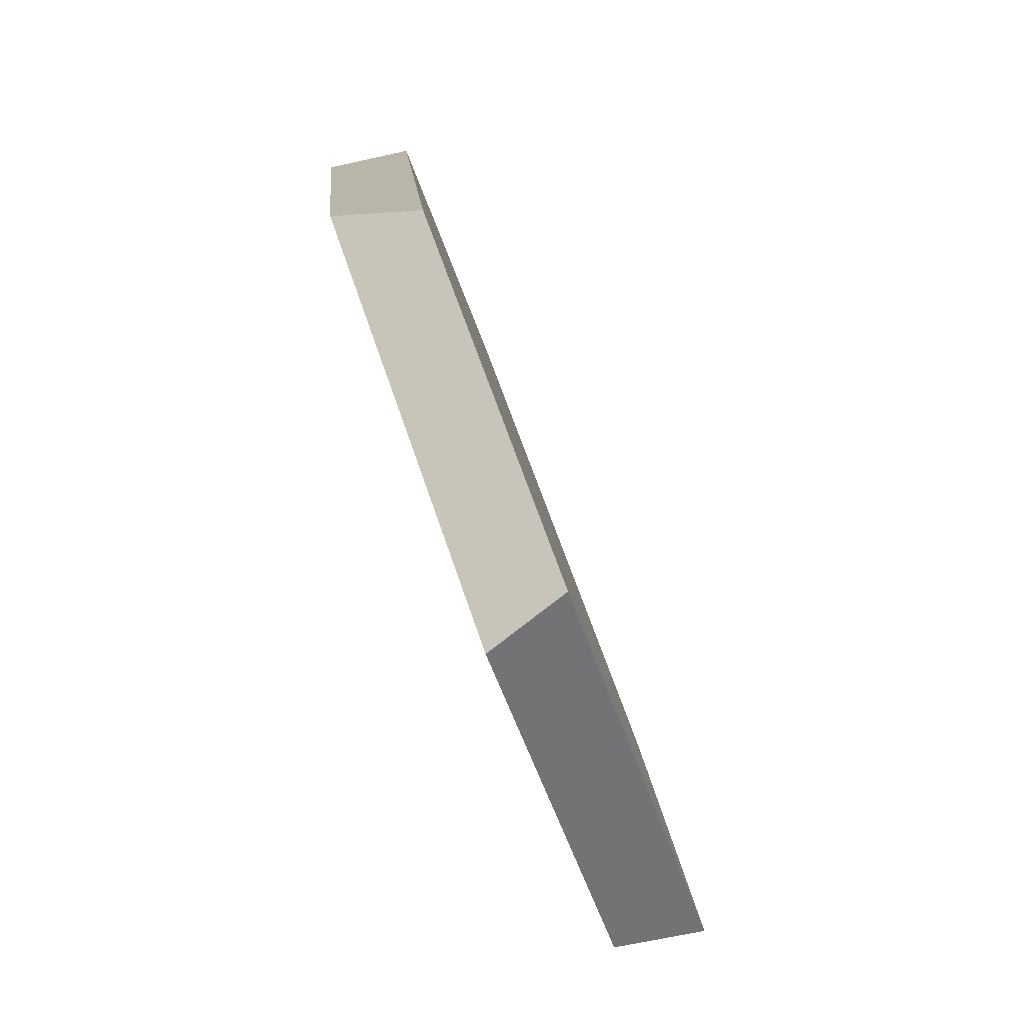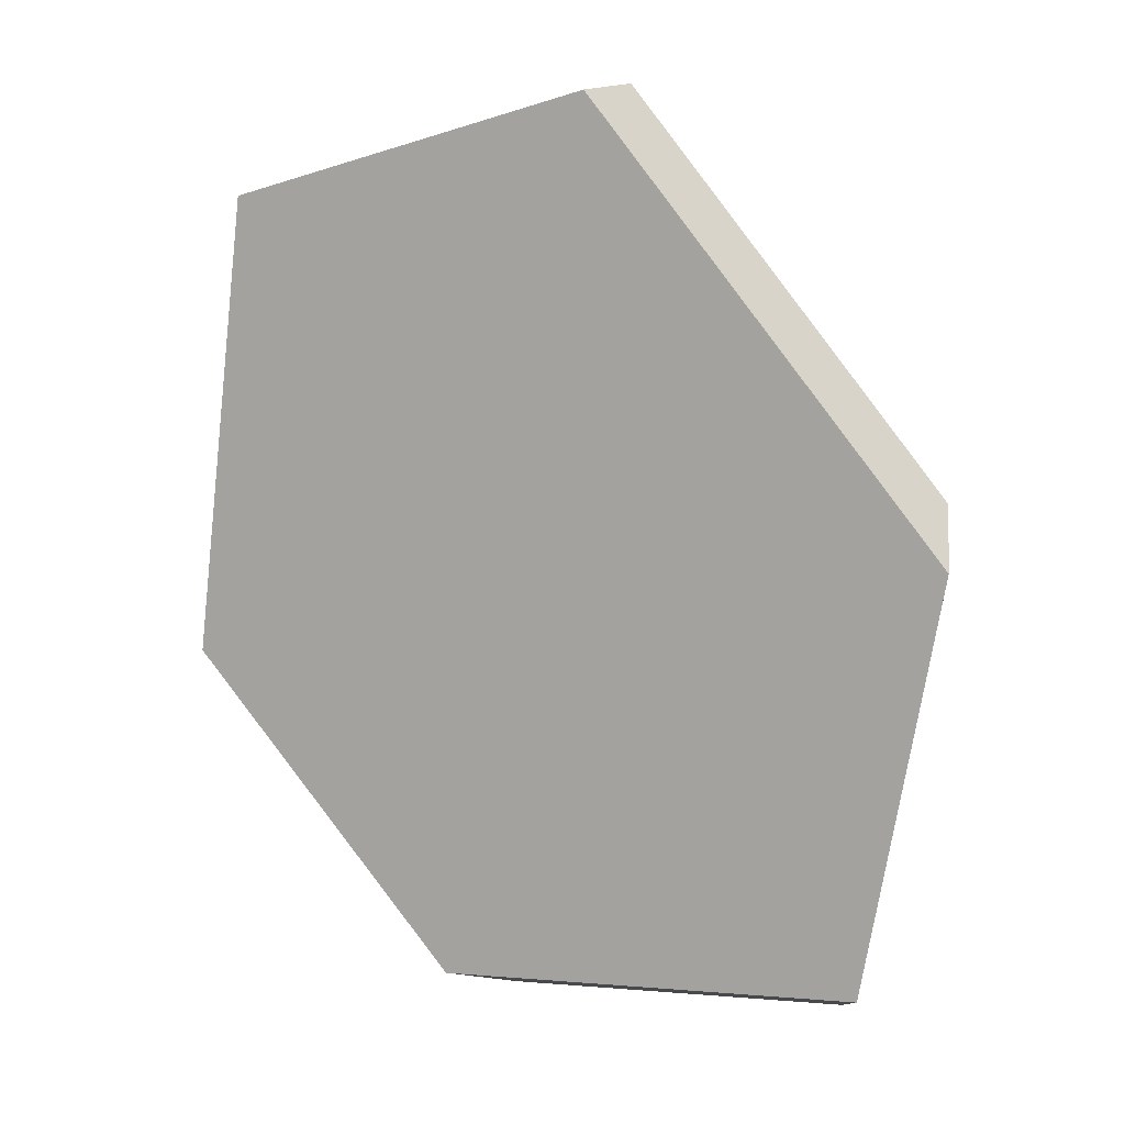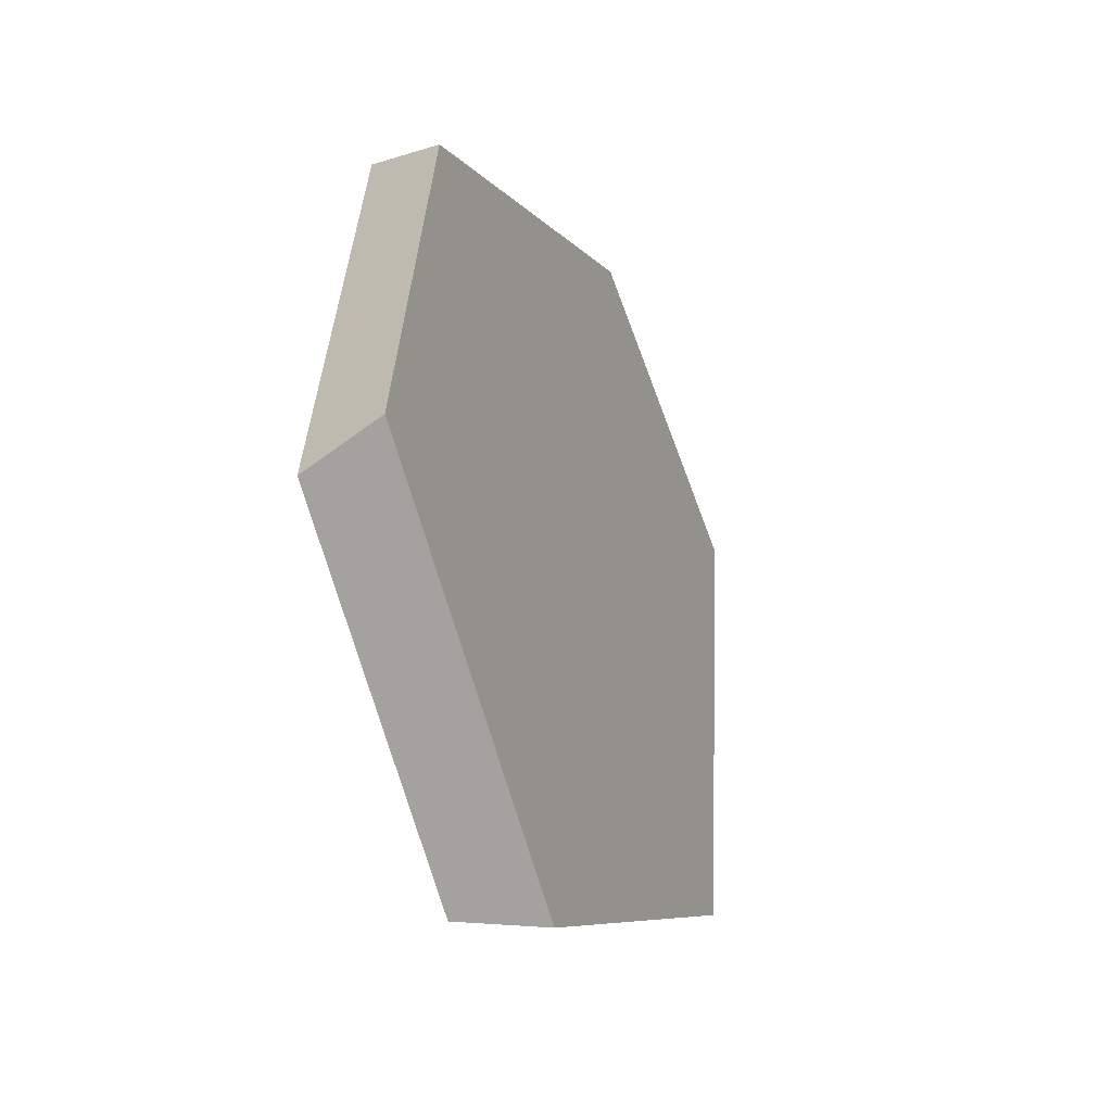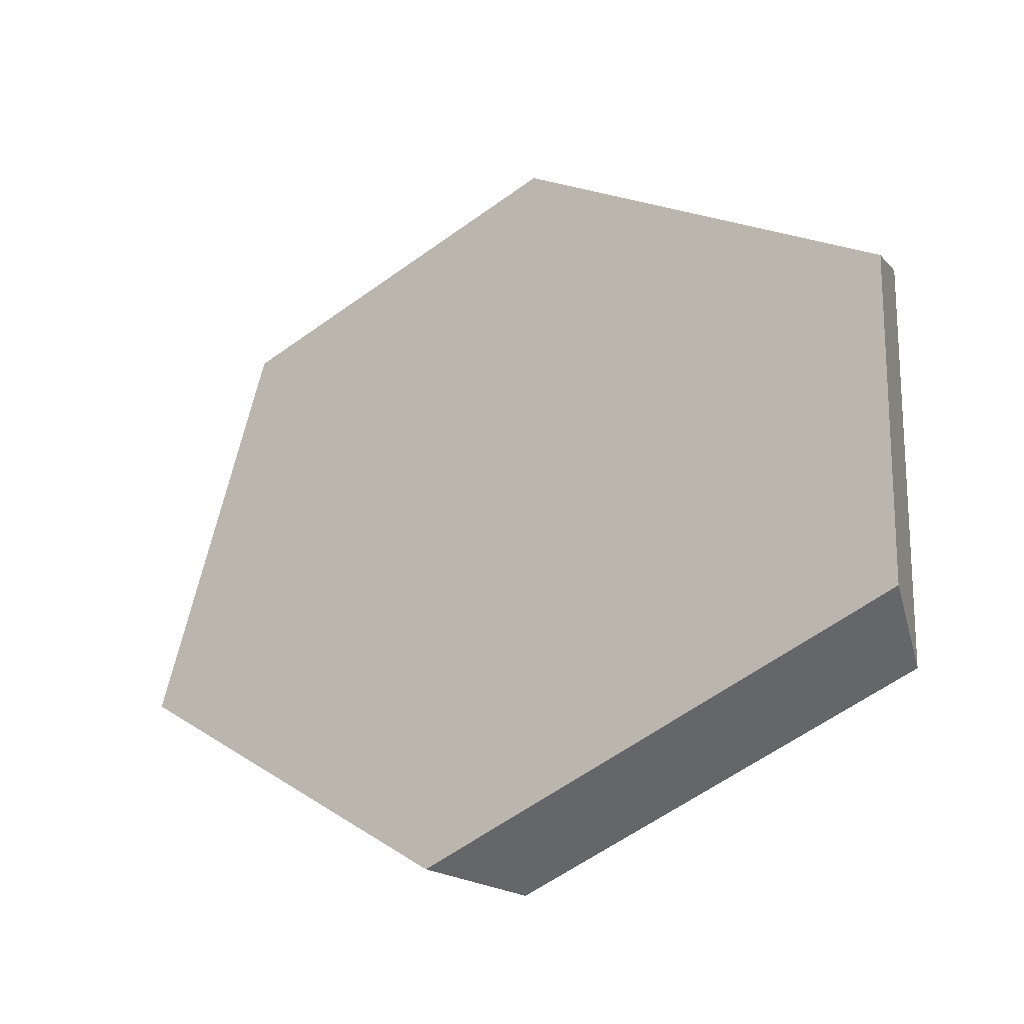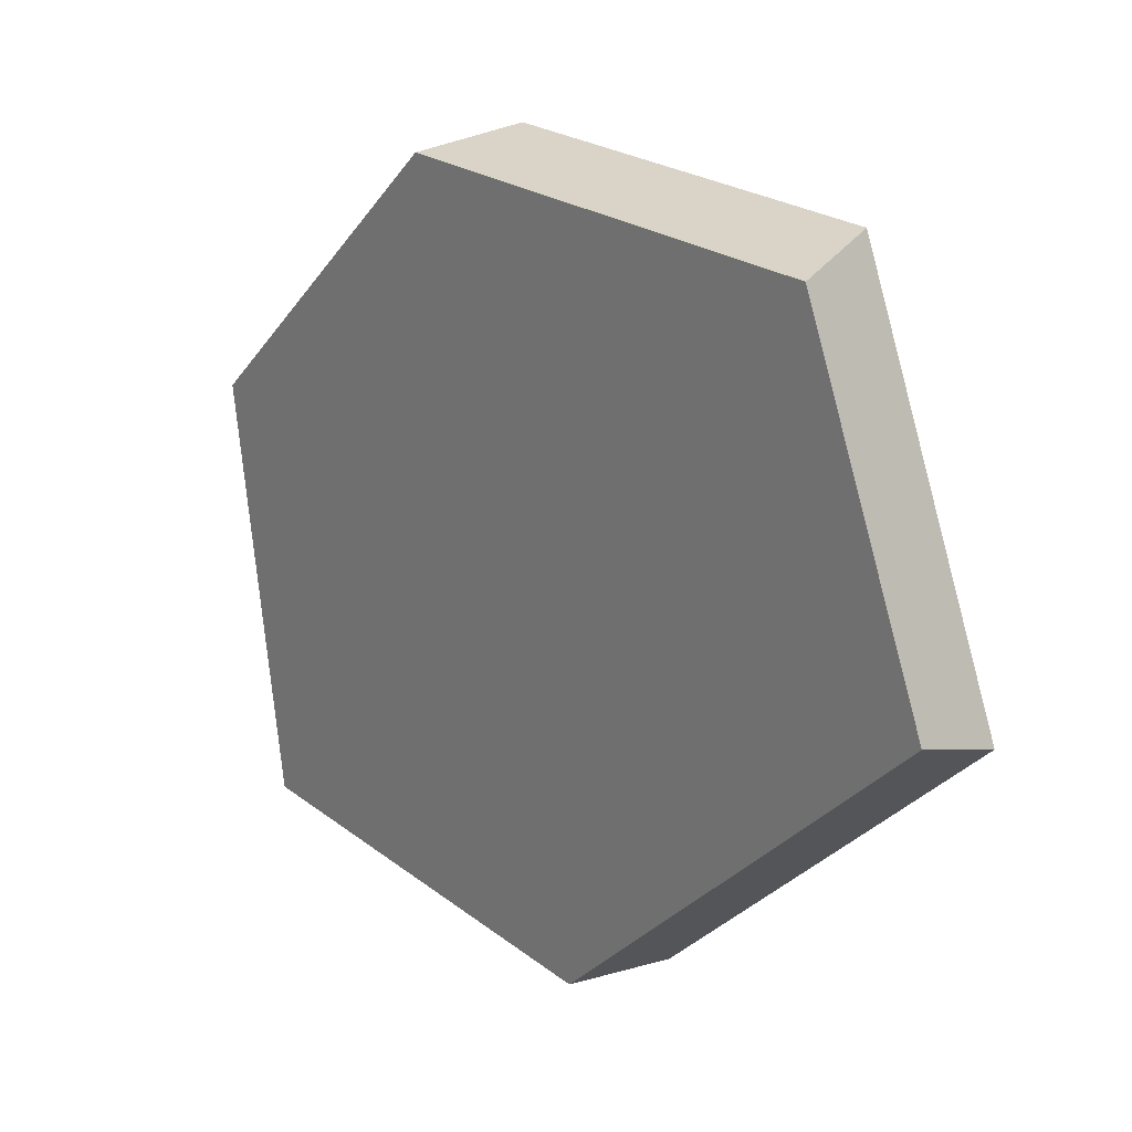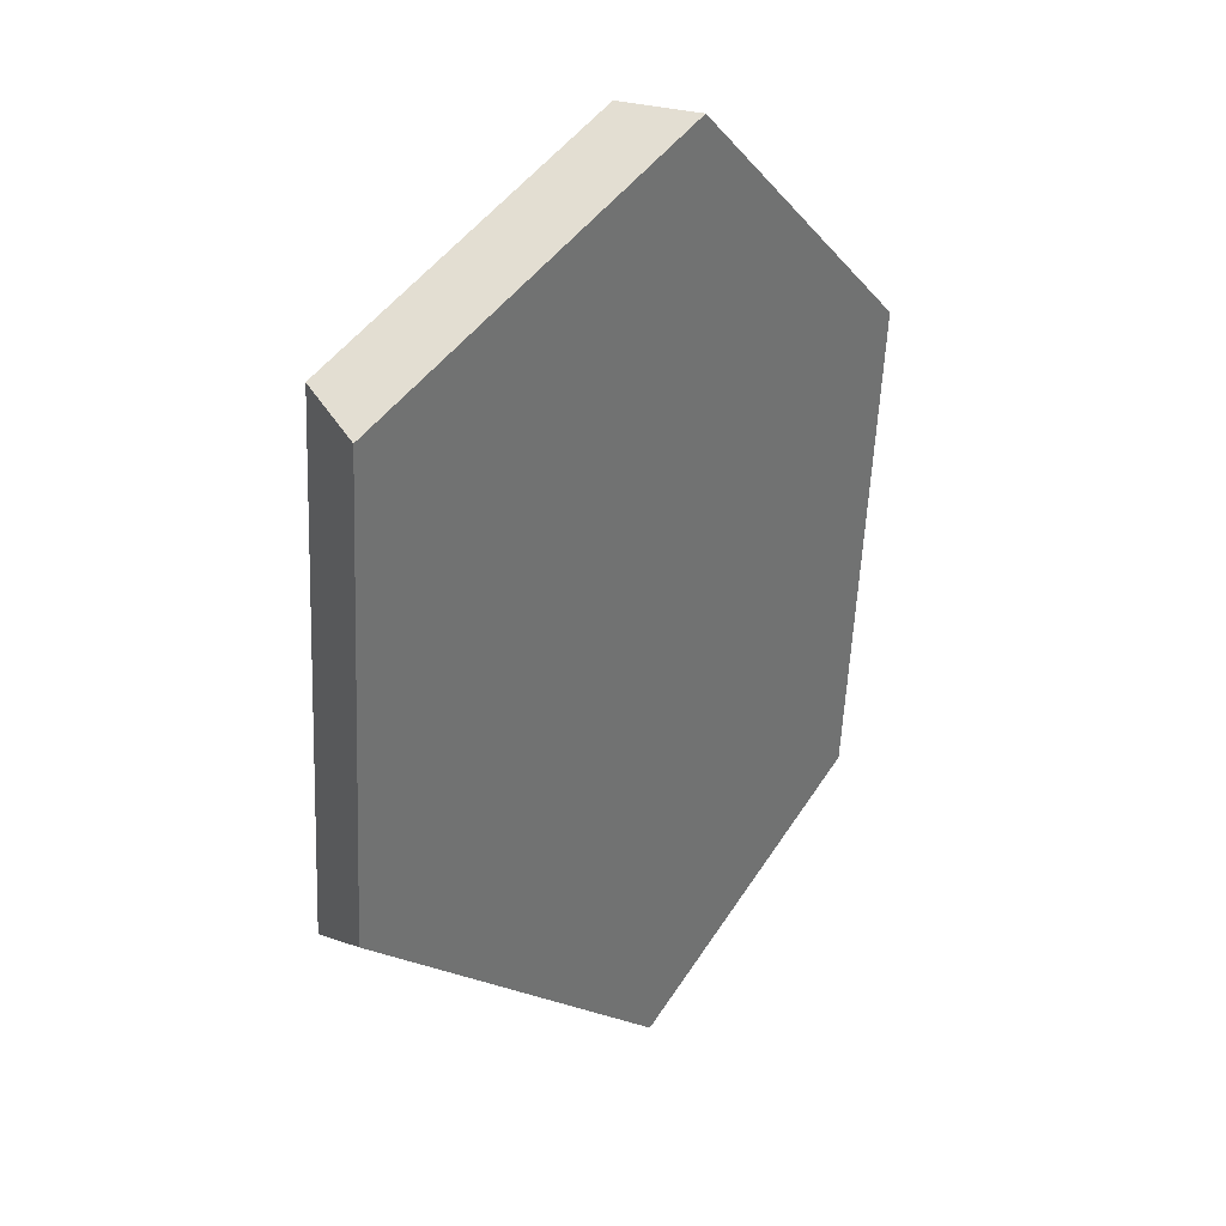
<metadata>
{"format":"obj","ext":"obj","renderer":"f3d","projection":"perspective","resolution":1024,"background":"white","views":[{"elev":36.0,"azim":-36.9,"up":"+Y"},{"elev":-12.8,"azim":-52.4,"up":"+Z"},{"elev":16.7,"azim":-13.9,"up":"+Y"},{"elev":-10.8,"azim":108.4,"up":"+Y"},{"elev":-4.3,"azim":-63.4,"up":"+Y"},{"elev":72.6,"azim":57.2,"up":"+Z"}]}
</metadata>
<code>
v 0.4407 0.5375 0.5963
v 0.4908 0.3621 0.6229
v 0.5293 0.3625 0.6396
v 0.4722 0.5626 0.6092
v 0.5305 0.6355 0.4294
v 0.508 0.6217 0.3887
v 0.612 0.5434 0.2265
v 0.662 0.5364 0.2242
v 0.7258 0.3765 0.2097
v 0.6906 0.3465 0.2086
v 0.6326 0.2559 0.4012
v 0.6561 0.2676 0.4413
f 1 2 3
f 1 3 4
f 5 6 1
f 5 1 4
f 7 6 5
f 7 5 8
f 7 8 9
f 7 9 10
f 11 10 9
f 11 9 12
f 3 2 11
f 3 11 12
f 10 11 2
f 10 2 1
f 10 1 6
f 10 6 7
f 9 8 5
f 9 5 4
f 9 4 3
f 9 3 12

</code>
